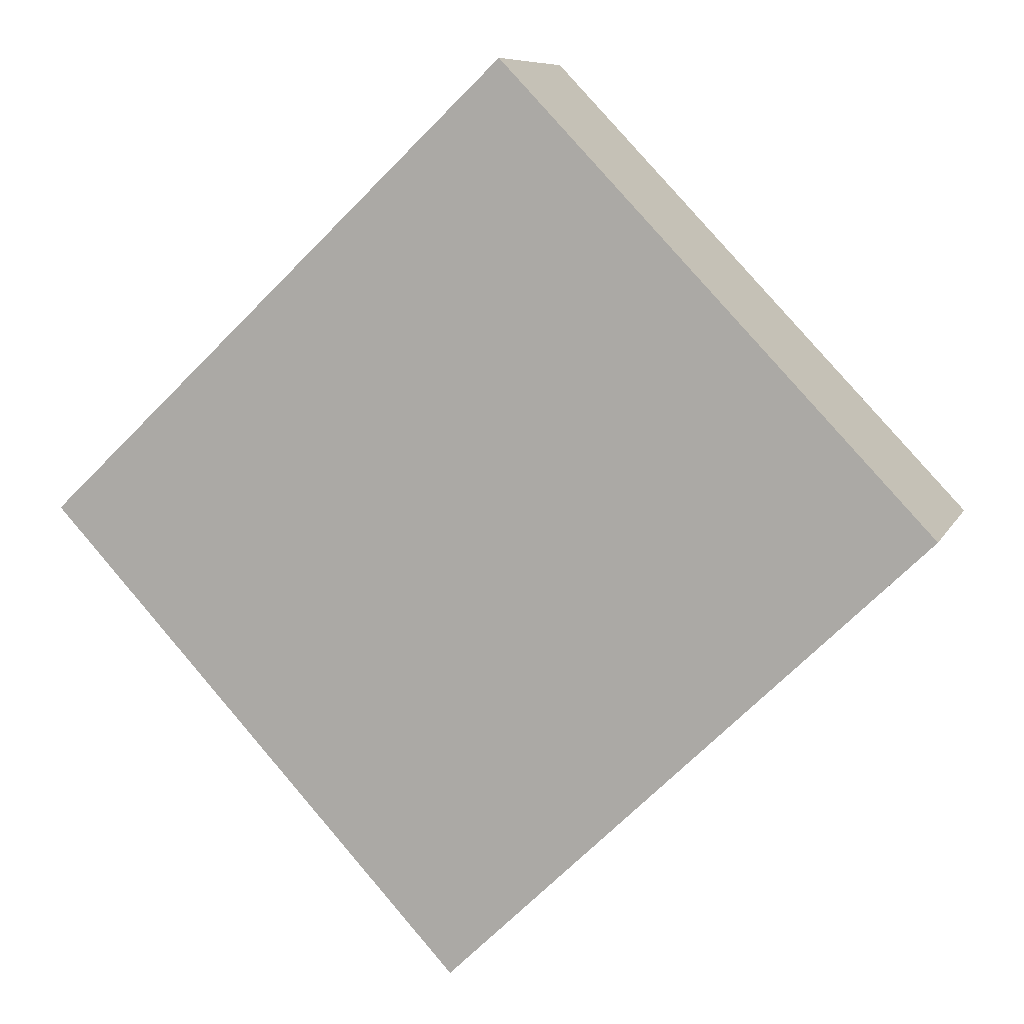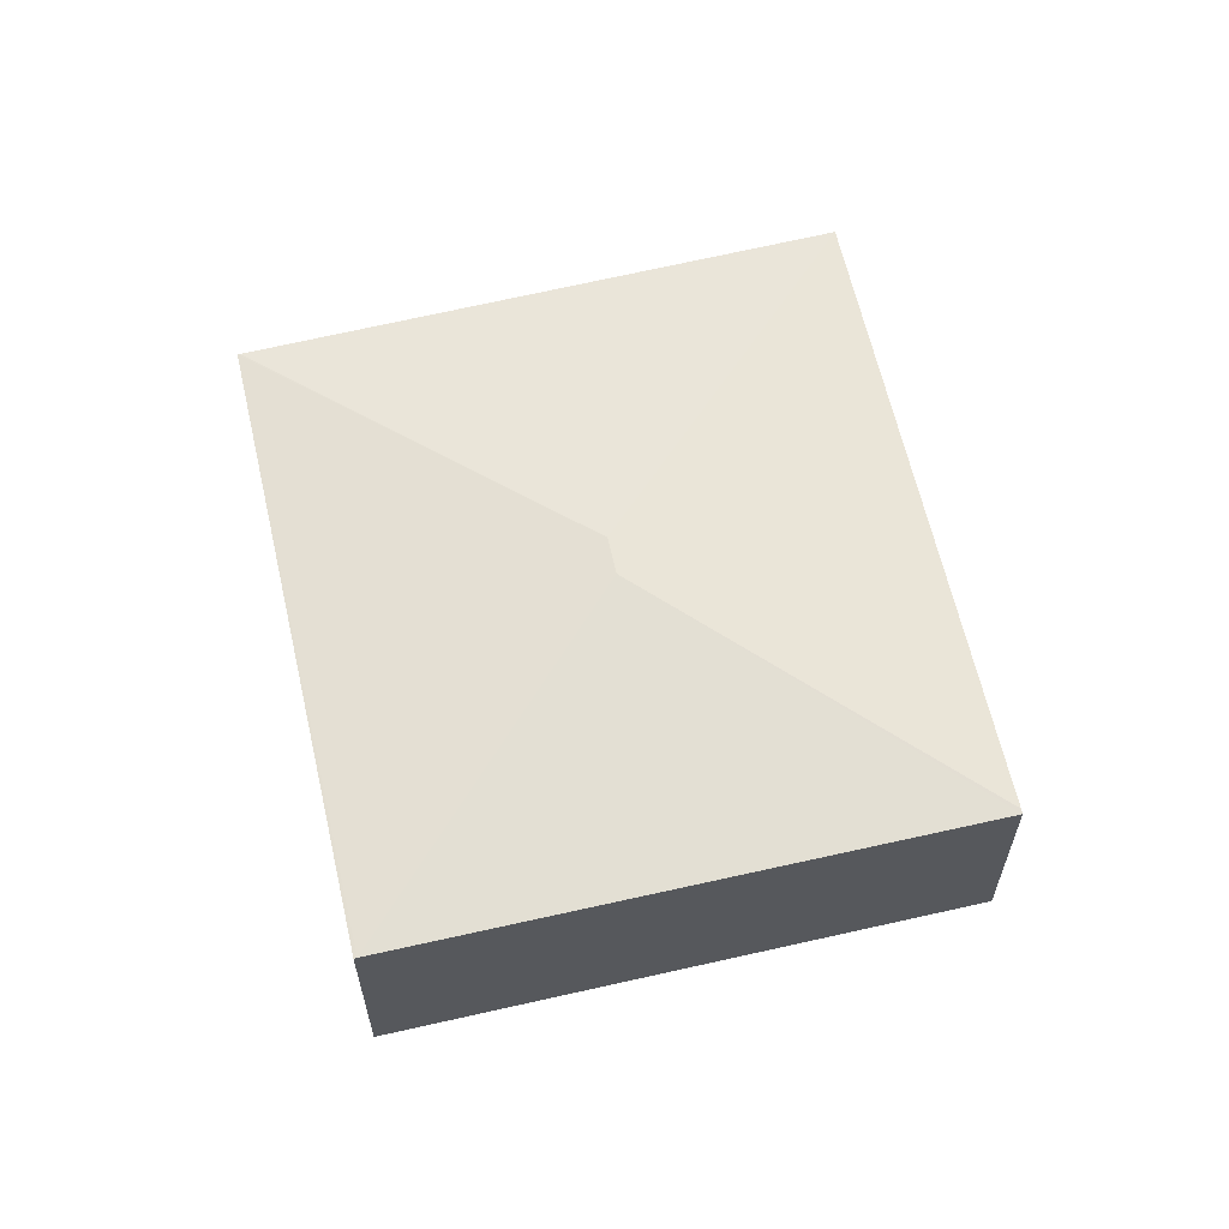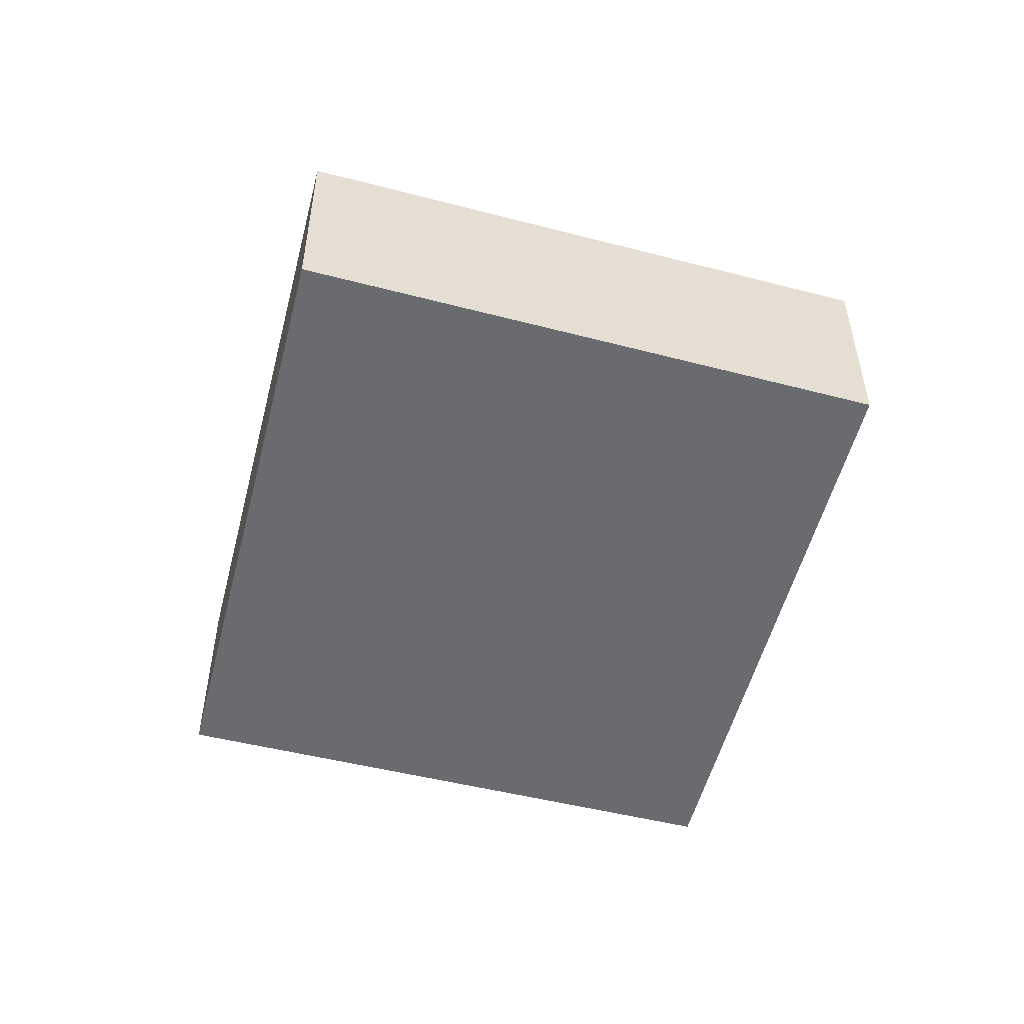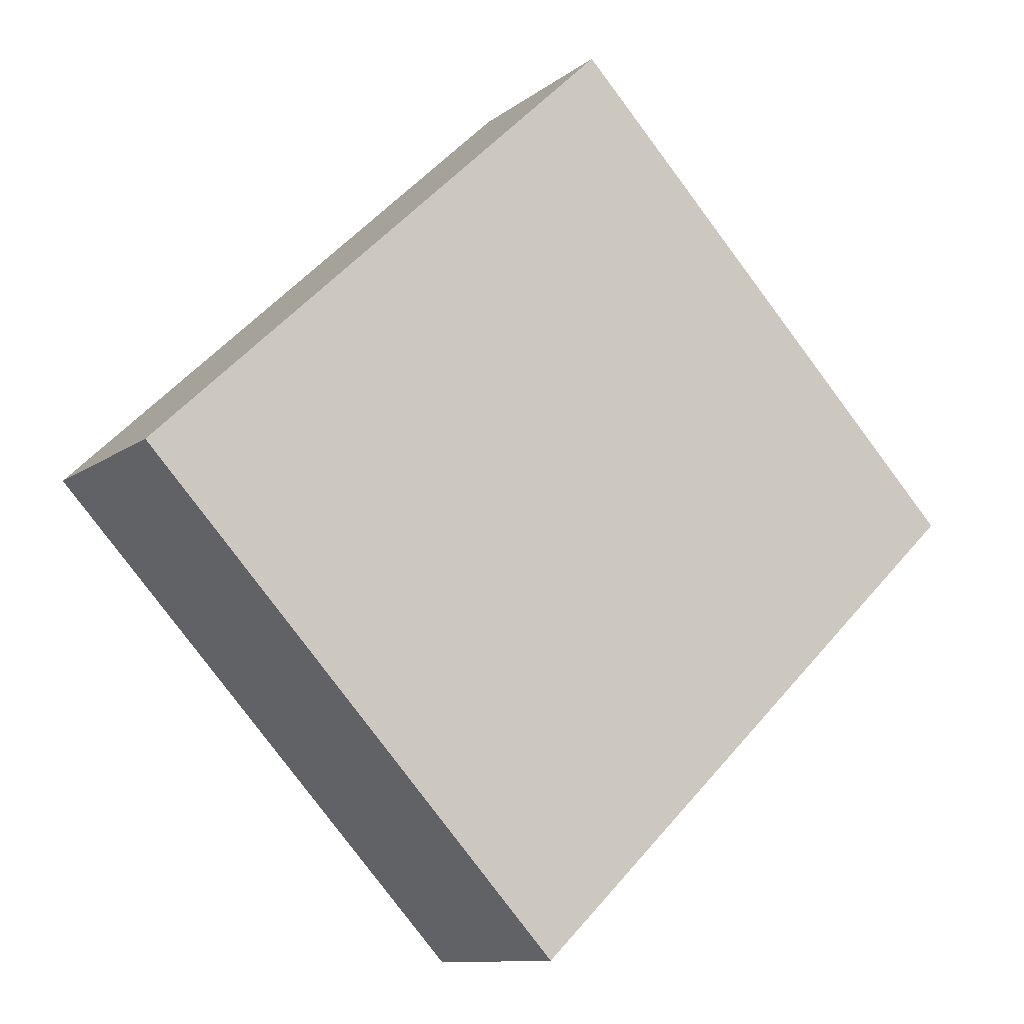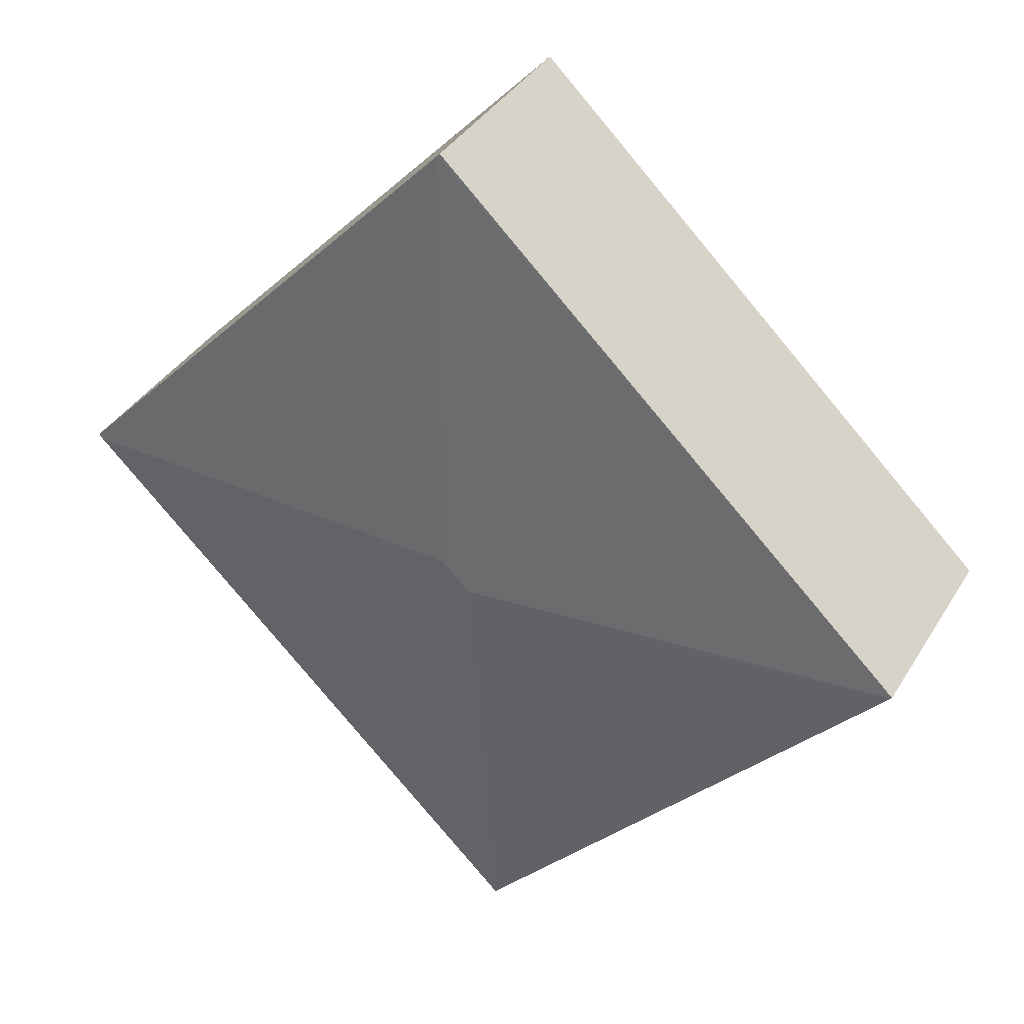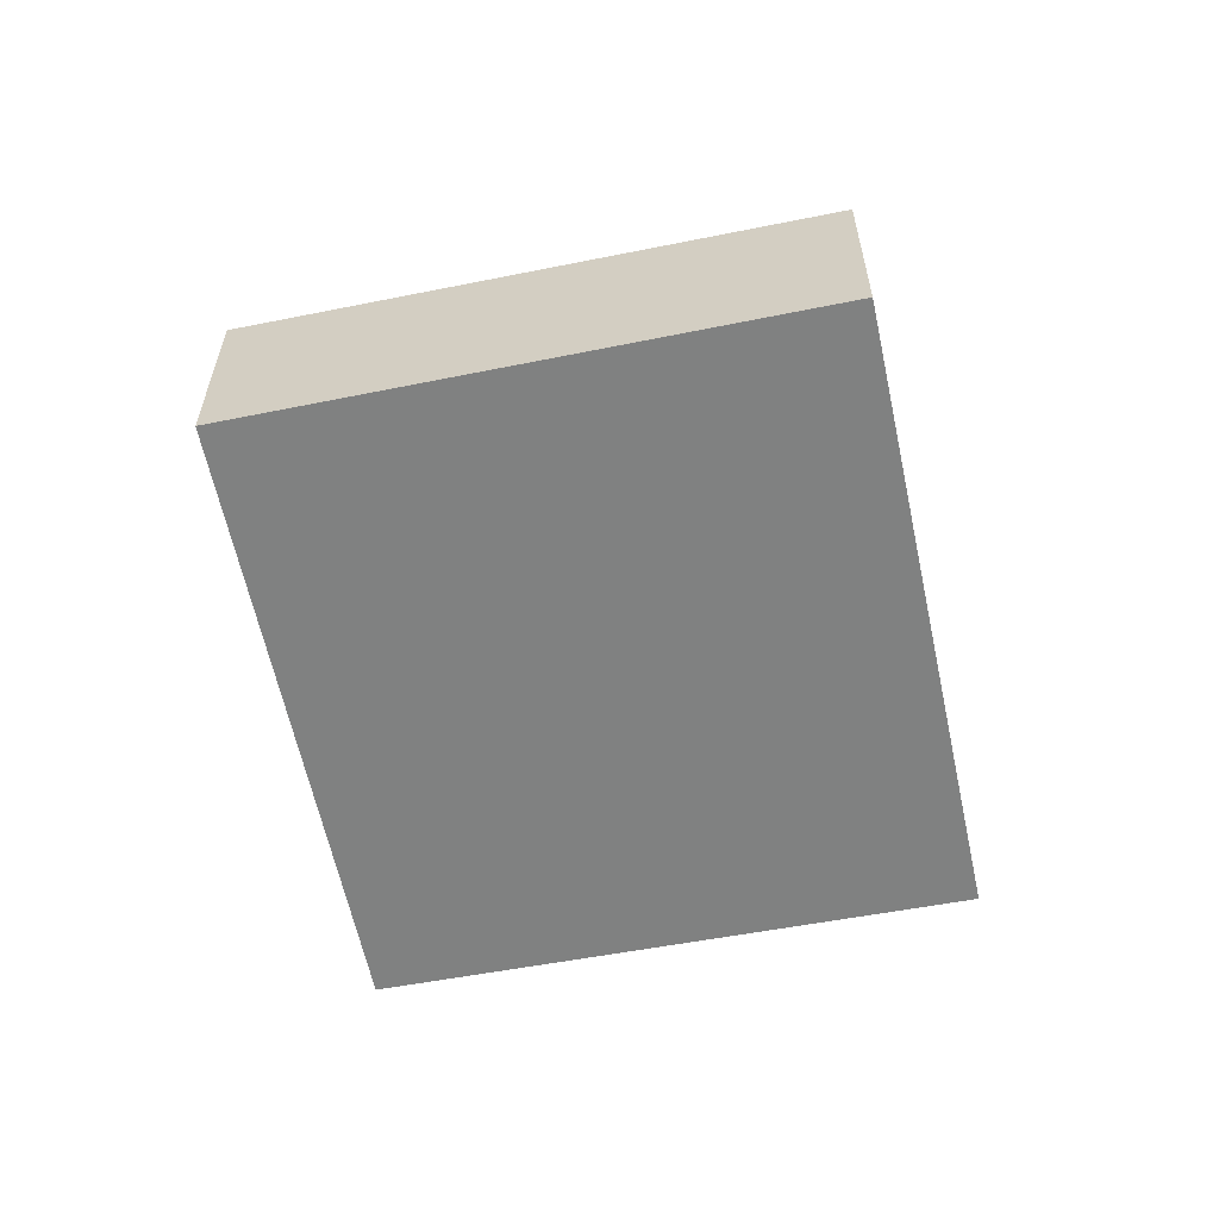
<metadata>
{"format":"obj","ext":"obj","renderer":"f3d","projection":"perspective","resolution":1024,"background":"white","views":[{"elev":8.4,"azim":16.7,"up":"+Z"},{"elev":62.2,"azim":33.4,"up":"+Y"},{"elev":-53.4,"azim":-148.2,"up":"+Y"},{"elev":-10.9,"azim":-29.9,"up":"+Z"},{"elev":37.1,"azim":-152.2,"up":"+Z"},{"elev":-60.3,"azim":58.1,"up":"+Y"}]}
</metadata>
<code>
v  4.798 2.183 4.531
v  0 2.175 1.332e-16
v  4.774 2.179 4.556
v  4.67 2.478 0.137
v  4.378 2.478 -0.145
v  0.016 2.177 -0.018
v  9.068 2.172 0.045
v  9.031 2.177 0.009
v  4.247 2.177 -4.62
v  4.247 2.829e-16 -4.62
v  0.016 1.102e-18 -0.018
v  0 0 0
v  4.774 -2.79e-16 4.556
v  9.068 -2.755e-18 0.045
v  4.798 -2.774e-16 4.531
v  9.031 -5.511e-19 0.009
g defaultobject
f 1 2 3
f 4 2 1
f 2 4 5
f 2 5 6
f 7 4 1
f 4 7 8
f 5 8 9
f 8 5 4
f 5 9 6
f 10 6 9
f 6 10 11
f 6 11 2
f 2 11 12
f 2 13 3
f 13 2 12
f 3 7 1
f 7 3 13
f 7 13 14
f 14 13 15
f 8 10 9
f 10 8 7
f 10 7 16
f 16 7 14
f 11 13 12
f 13 11 10
f 13 10 16
f 13 16 15
f 15 16 14

</code>
